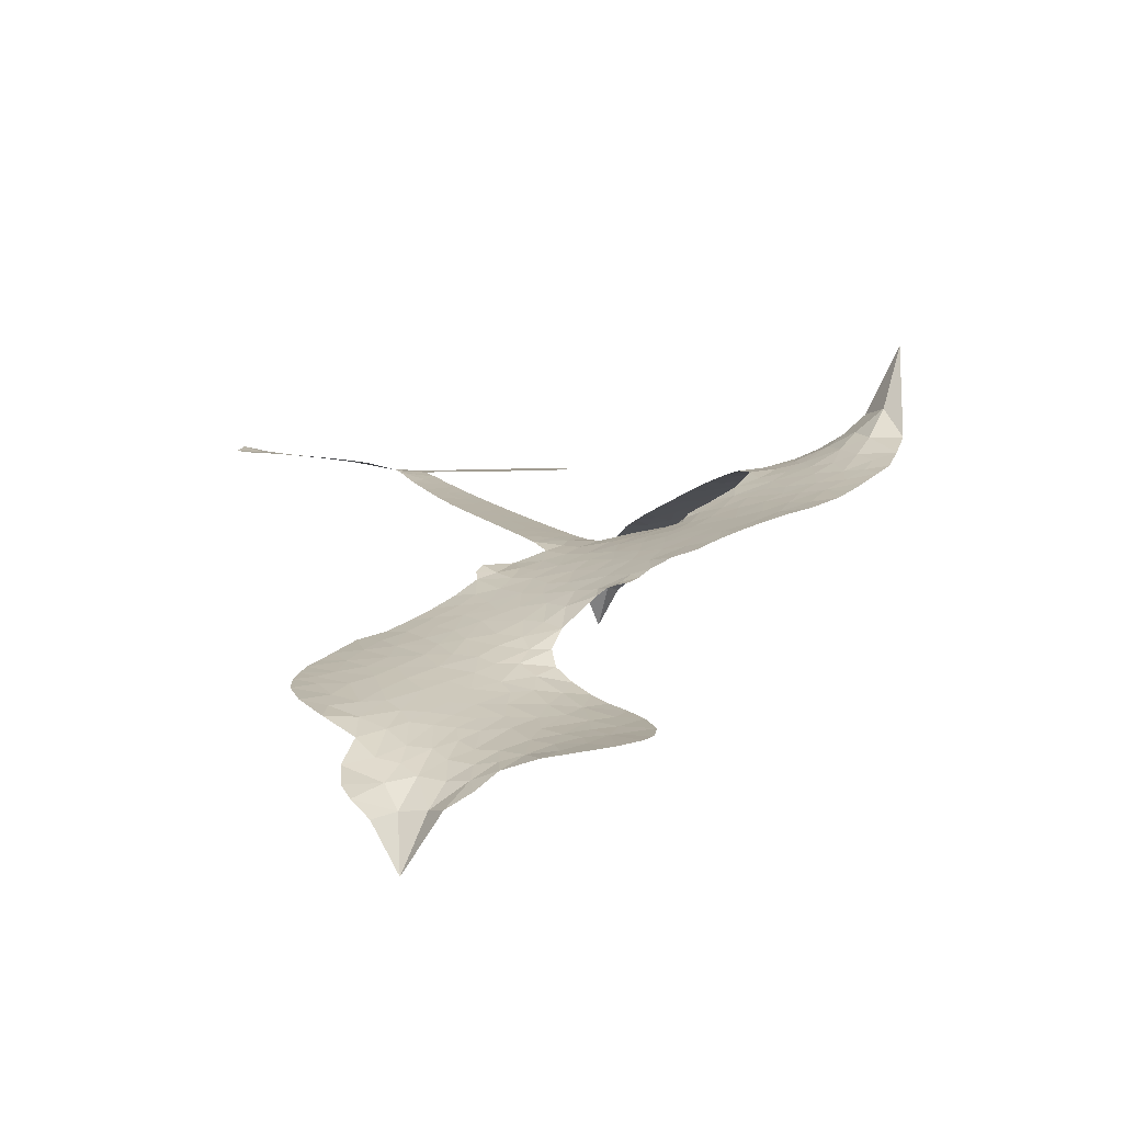
<metadata>
{"format":"obj","ext":"obj","renderer":"f3d","projection":"perspective","resolution":1024,"background":"white","views":[{"elev":4.2,"azim":-116.9,"up":"+Z"}]}
</metadata>
<code>
v -6.909 0.6788 0.2257
v -6.88 0.7513 0.2142
v -6.834 0.8138 0.1893
v -6.851 0.8748 0.1564
v -6.84 0.9302 0.1258
v -6.797 0.9994 0
v -6.75 1.039 0.102
v -6.701 1.058 0.135
v -6.657 1.06 0.1547
v -6.597 1.036 0.1819
v -6.541 0.9833 0.2241
v -6.469 1.024 0.2597
v -6.372 1.036 0.2811
v -6.294 1.025 0.2947
v -6.235 0.9972 0.3046
v -6.163 0.941 0.3194
v -6.048 0.7807 0.357
v -6.046 0.7155 0.3705
v -5.983 0.4651 0.4716
v -5.956 0.4546 0.486
v -5.942 0.4319 0.5
v -5.937 0.269 0.5272
v -5.421 0.2778 0.6118
v -5.07 0.2629 0.6795
v -5.058 0.2714 0.6864
v -5.106 0.4485 0.7179
v -5.101 0.6194 0.7338
v -5.061 0.69 0.7382
v -5.011 0.6913 0.741
v -4.962 0.6542 0.75
v -4.939 0.5586 0.73
v -4.945 0.4316 0.7164
v -4.994 0.2847 0.6913
v -4.971 0.2563 0.6867
v -4.967 0.2253 0.6845
v -4.999 0.1764 0.6806
v -4.966 0.08924 0.6797
v -4.938 -0.04047 0.6797
v -4.954 -0.2167 0.6797
v -4.986 -0.2526 0.6797
v -5.023 -0.2565 0.6797
v -5.07 -0.2175 0.6797
v -5.093 -0.1594 0.6797
v -5.104 -0.02395 0.6797
v -5.054 0.1839 0.6784
v -5.942 0.1323 0.5463
v -5.978 -0.01045 0.5748
v -6.003 -0.02523 0.5774
v -6.046 -0.01447 0.5876
v -6.053 -0.03061 0.6008
v -6.042 -0.04653 0.6103
v -6.041 -0.1729 0.669
v -5.997 -0.2409 0.7013
v -5.882 -0.2482 0.6935
v -5.552 -0.2078 0.5832
v -5.45 -0.2054 0.546
v -5.359 -0.2175 0.5055
v -5.301 -0.206 0.4795
v -5.126 -0.2496 0.3786
v -5.078 -0.2883 0.324
v -5.065 -0.3272 0.25
v -5.091 -0.3741 0.3476
v -5.15 -0.4178 0.4048
v -5.396 -0.502 0.5381
v -5.596 -0.5393 0.6229
v -5.694 -0.5813 0.662
v -5.788 -0.5845 0.6969
v -5.958 -0.6117 0.7854
v -6.027 -0.6097 0.8353
v -6.108 -0.5883 1
v -6.224 -0.5185 0.7852
v -6.327 -0.4098 0.7241
v -6.413 -0.2156 0.6592
v -6.432 -0.1351 0.64
v -6.389 0.07924 0.5732
v -6.401 0.1369 0.5548
v -6.374 0.186 0.5366
v -6.368 0.2347 0.5138
v -6.395 0.304 0.488
v -6.385 0.3264 0.4836
v -6.362 0.3375 0.475
v -6.358 0.3591 0.4601
v -6.379 0.4529 0.3966
v -6.41 0.4919 0.3579
v -6.454 0.5044 0.3262
v -6.671 0.4539 0.2586
v -6.736 0.4511 0.2511
v -6.819 0.47 0.2439
v -6.873 0.5063 0.2394
v -6.9 0.5444 0.2368
v -6.915 0.6096 0.2319
v -5.498 0.158 0.5994
v -5.049 0.2465 0.682
v -6.326 0.3405 0.4707
v -6.08 -0.01006 0.5938
v -6.042 -0.1097 0.6381
v -6.363 0.3038 0.4874
v -5.989 0.4188 0.4858
v -5.961 0.06199 0.5622
v -5.276 0.1709 0.6359
v -5.024 0.2699 0.688
v -5.165 0.1774 0.6569
v -5.11 0.1807 0.6682
v -6.381 0.2699 0.4976
v -6.058 0.02552 0.5788
v -5.082 0.36 0.7066
v -5.01 0.2294 0.6836
v -5.039 0.3242 0.6984
v -5.124 -0.3253 0.3594
v -5.01 -0.1992 0.6797
v -6.314 0.4106 0.4356
v -6.078 -0.05627 0.6142
v -6.34 0.2668 0.5014
v -6.819 0.5733 0.2382
v -6.677 0.98 0.1552
v -6.416 0.5703 0.3324
v -5.942 0.3519 0.5019
v -6.013 0.0191 0.574
v -5.246 0.2703 0.6416
v -5.158 0.2666 0.6585
v -6.134 0.04531 0.5787
v -6.072 0.4514 0.4567
v -6.306 0.2031 0.5268
v -6.335 0.5227 0.378
v -6.027 0.08617 0.5604
v -5.087 0.2202 0.6737
v -6.163 -0.03642 0.6088
v -5.136 0.2225 0.6633
v -5.188 0.2242 0.6528
v -6.328 0.1246 0.5563
v -5.31 -0.3152 0.4835
v -5.079 0.07998 0.6798
v -5.035 0.6289 0.7367
v -4.969 0.3581 0.7065
v -4.946 -0.1286 0.6797
v -6.748 0.884 0.1614
v -5.221 0.1741 0.6462
v -5.321 -0.2594 0.4878
v -5.034 0.1242 0.6796
v -5.415 -0.3066 0.5314
v -5.214 -0.2279 0.436
v -5.258 -0.2758 0.4558
v -6.315 0.9053 0.2996
v -5.99 -0.4919 0.7746
v -6.849 0.6392 0.2303
v -6.709 0.5582 0.2508
v -6.739 0.9781 0.111
v -6.2 0.3474 0.4757
v -6.146 -0.1433 0.6496
v -5.103 0.5339 0.7265
v -5.025 0.3849 0.709
v -6.797 0.8565 0.1686
v -6.74 0.7687 0.2103
v -6.748 0.8261 0.189
v -6.642 0.81 0.2197
v -6.69 0.8545 0.1922
v -5.273 -0.4602 0.4788
v -5.189 -0.2954 0.4135
v -6.287 0.9625 0.2993
v -6.165 0.7408 0.3529
v -5.991 -0.5561 0.8021
v -6.706 0.5005 0.2536
v -6.563 0.48 0.2803
v -6.769 0.5266 0.2454
v -6.265 0.3626 0.4638
v -6.089 -0.1425 0.6517
v -6.115 -0.2318 0.6851
v -6.696 0.8003 0.2092
v -6.66 0.7057 0.2398
v -6.601 0.9021 0.2106
v -6.694 0.9184 0.1665
v -6.36 0.9627 0.2852
v -6.234 0.902 0.3145
v -6.101 0.7448 0.3597
v -5.873 -0.5986 0.7377
v -6.065 -0.5214 0.8371
v -6.272 0.2886 0.4939
v -6.208 0.4694 0.4282
v -6.637 0.8632 0.2071
v -6.561 0.8283 0.2406
v -6.106 0.8603 0.3381
v -6.323 0.4669 0.4059
v -5.942 -0.5253 0.7629
v -5.899 -0.4293 0.7213
v -6.253 0.4247 0.4387
v -6.135 0.8004 0.3449
v -6.016 0.5889 0.4135
v -6.273 0.4914 0.4069
v -6.178 0.8574 0.329
v -6.249 0.6165 0.3697
v -6.129 0.6315 0.3864
v -6.279 0.5574 0.3811
v -6.099 0.685 0.3747
v -6.195 0.5527 0.4007
v -6.343 0.6286 0.3427
v -6.031 0.6517 0.3907
v -6.329 0.5765 0.3617
v -6.074 0.6077 0.4009
v -6.128 0.5647 0.408
v -6.066 0.545 0.4239
v -6.117 0.5 0.4322
v -6 0.5266 0.4395
v -6.144 0.4316 0.4521
v -6.046 0.4977 0.4445
v -6.384 0.5311 0.3566
v -6.129 -0.002344 0.5947
v -6.18 0.01518 0.5908
v -6.211 0.1102 0.5591
v -6.262 -0.04118 0.6117
v -4.983 0.5985 0.7369
v -5.04 0.5607 0.7299
v -5.047 0.4893 0.722
v -6.754 0.6412 0.2361
v -6.762 0.584 0.2418
v -6.069 0.3033 0.5029
v -6.808 0.7469 0.211
v -6.522 0.5877 0.2908
v -6.055 -0.23 0.6893
v -6.08 -0.3351 0.7251
v -6.037 -0.2894 0.7096
v -6.092 -0.2819 0.705
v -6.193 -0.2945 0.7037
v -6.138 -0.3191 0.7171
v -5.986 -0.3761 0.7315
v -6.206 -0.4028 0.7473
v -6.026 -0.341 0.7248
v -6.061 -0.4183 0.7615
v -5.959 -0.3057 0.71
v -6.185 -0.351 0.7274
v -6.371 -0.3133 0.6901
v -6.134 -0.4038 0.7569
v -6.607 0.9695 0.1933
v -6.644 0.9328 0.1846
v -6.416 0.9911 0.2717
v -6.476 0.9505 0.2538
v -6.415 0.9232 0.2745
v -6.479 0.8611 0.2617
v -6.199 0.969 0.3118
v -6.242 0.9502 0.3078
v -6.06 -0.5711 0.8842
v -6.144 -0.518 0.8518
v -6.583 0.7447 0.2505
v -6.134 0.9005 0.3281
v -6.281 0.7852 0.3236
v -6.266 0.1486 0.5464
v -6.275 0.07554 0.5721
v -6.174 0.2201 0.5222
v -6.241 0.2109 0.5242
v -6.2 0.1678 0.5395
v -6.131 0.1244 0.5533
v -6.315 -0.1494 0.6463
v -5.052 0.4337 0.7155
v -4.998 0.4568 0.7185
v -4.942 0.4951 0.7232
v -4.99 0.529 0.7269
v -6.801 0.6208 0.2347
v -6.801 0.684 0.2253
v -6.74 0.7041 0.2266
v -5.997 0.3072 0.5093
v -6.089 0.3774 0.4783
v -6.787 0.7935 0.1974
v -6.472 0.5584 0.3121
v -6.463 0.6339 0.3038
v -6.509 0.4924 0.2987
v -6.629 0.5324 0.2655
v -6.55 0.5365 0.2851
v -6.594 0.5926 0.2703
v -6.555 0.6653 0.2714
v -6.042 -0.4708 0.7878
v -5.996 -0.4338 0.7543
v -6.107 -0.4628 0.7952
v -6.173 -0.4592 0.7847
v -5.917 -0.3618 0.7124
v -5.717 -0.2294 0.6428
v -5.899 -0.3053 0.7002
v -5.852 -0.3505 0.6932
v -5.8 -0.2391 0.6703
v -5.832 -0.4154 0.6962
v -5.854 -0.4758 0.7136
v -5.731 -0.3486 0.6548
v -5.841 -0.2915 0.6848
v -5.909 -0.4822 0.7373
v -5.819 -0.5288 0.7058
v -5.791 -0.3675 0.6767
v -5.776 -0.3008 0.666
v -5.742 -0.5242 0.6752
v -5.717 -0.2899 0.6458
v -5.736 -0.4366 0.6647
v -5.62 -0.344 0.6146
v -5.793 -0.4632 0.6883
v -5.634 -0.2189 0.6131
v -5.676 -0.3308 0.6342
v -5.686 -0.395 0.6426
v -5.635 -0.2825 0.6166
v -5.659 -0.4777 0.6397
v -5.55 -0.2938 0.5857
v -5.94 -0.2445 0.7027
v -6.534 0.9149 0.2353
v -6.595 0.7931 0.2374
v -6.633 0.7591 0.2343
v -6.545 0.7787 0.2548
v -6.508 0.8169 0.2592
v -6.526 0.7191 0.2708
v -6.415 0.7852 0.2913
v -6.491 0.7627 0.2734
v -6.46 0.7016 0.2928
v -6.402 0.664 0.3173
v -6.391 0.6135 0.3315
v -6.333 0.7154 0.3253
v -6.405 0.7251 0.3044
v -6.24 0.8368 0.3226
v -6.302 0.8441 0.3098
v -6.218 0.7769 0.337
v -6.375 0.8594 0.291
v -6.348 0.7936 0.3071
v -6.259 0.7145 0.3424
v -6.222 0.05375 0.5786
v -6.267 0.01731 0.5919
v -6.412 -0.02819 0.6113
v -6.334 0.03732 0.5866
v -6.401 0.02566 0.5936
v -6.361 -0.01104 0.6036
v -6.365 -0.08968 0.628
v -6.165 0.08617 0.5663
v -6.088 0.08293 0.5645
v -6.062 0.1486 0.5454
v -6.376 -0.164 0.6483
v -6.257 -0.331 0.7103
v -6.856 0.6994 0.2217
v -5.997 0.3634 0.4951
v -6.148 0.3735 0.472
v -6.196 0.4072 0.4535
v -6.142 0.3016 0.4968
v -6.043 0.4071 0.4769
v -6.617 0.4672 0.2675
v -6.513 0.6366 0.2876
v -6.605 0.6935 0.2543
v -6.645 0.6393 0.2533
v -6.699 0.6612 0.2406
v -5.686 -0.5265 0.6543
v -5.615 -0.4175 0.6182
v -6.528 0.8654 0.2449
v -6.427 0.8709 0.2761
v -6.297 0.668 0.3446
v -6.304 -0.08747 0.6271
v -6.232 -0.1344 0.6437
v -6.422 -0.08172 0.6271
v -6.002 0.1374 0.5475
v -5.97 0.2017 0.5353
v -6.117 0.1868 0.5342
v -6.048 0.2234 0.5264
v -6.046 0.3489 0.4925
v -6.204 0.2808 0.4999
v -6.657 0.5834 0.2572
v -5.594 -0.4766 0.6153
v -5.496 -0.521 0.5793
v -5.503 -0.4106 0.5739
v -5.546 -0.5302 0.6006
v -5.531 -0.4696 0.5895
v -5.466 -0.4633 0.5625
v -5.559 -0.4212 0.5968
v -5.542 -0.3584 0.5858
v -5.42 -0.3914 0.538
v -5.484 -0.3175 0.561
v -5.457 -0.2646 0.5482
v -5.403 -0.2523 0.525
v -5.501 -0.2067 0.5649
v -5.72 0.1451 0.5668
v -5.679 0.2733 0.5732
v -6 0.2508 0.5228
v -6.108 0.2478 0.5162
v -5.41 -0.4472 0.5385
v -5.336 -0.4052 0.5021
v -5.335 -0.4812 0.5102
v -5.243 -0.3514 0.4493
v -5.509 -0.2594 0.569
v -5.831 0.1387 0.5522
v -5.295 -0.368 0.4787
v -5.212 -0.439 0.4437
v -5.255 -0.4052 0.4618
v -5.196 -0.3842 0.4252
v -5.808 0.2712 0.5547
v -5.924 0.2207 0.5374
v -5.873 0.2701 0.5441
v -5.024 -0.1221 0.6797
v -4.981 -0.08085 0.6797
v -5.017 0.002005 0.6797
v -5.098 -0.09167 0.6797
v -5.042 -0.06039 0.6797
v -6.78 0.9348 0.1157
v -6.13 -0.08606 0.6274
v -6.19 -0.09061 0.6288
v -6.188 0.6133 0.3826
v -6.174 0.6767 0.3671
v -6.17 0.5065 0.4213
v -6.276 -0.4645 0.7518
v -6.267 -0.4048 0.7348
v -5.588 -0.2515 0.5978
v -6.326 -0.2381 0.6725
v -6.257 -0.2582 0.685
v -6.192 -0.2165 0.6748
v -6.279 -0.1998 0.6639
v -6.147 -0.1933 0.6685
v -6.231 -0.1851 0.6614
v -5.469 -0.3689 0.5572
v -5.366 -0.3484 0.5116
v -5.362 -0.2946 0.5075
v -5.839 0.2083 0.5506
v -5.886 0.1355 0.5468
v -5.777 0.1806 0.5592
v -5.744 0.2722 0.564
v -5.609 0.1515 0.5828
v -5.719 0.2111 0.5674
v -5.664 0.1483 0.5747
v -5.55 0.2755 0.5922
v -5.64 0.2145 0.5786
v -5.571 0.2096 0.5888
v -5.615 0.2744 0.5826
v -5.553 0.1547 0.591
v -4.952 0.02439 0.6797
v -5.021 0.06284 0.6797
v -5.092 0.02801 0.6797
v -6.229 0.6689 0.3594
v -6.392 -0.2645 0.6737
v -6.311 -0.2996 0.6931
v -6.349 -0.3617 0.7075
v -6.297 -0.3619 0.7149
v -5.886 0.1867 0.545
v -5.334 0.274 0.6259
v -5.291 0.23 0.6334
v -5.387 0.1644 0.6169
v -5.332 0.1677 0.6262
v -5.363 0.2203 0.6213
v -5.426 0.2146 0.6111
v -5.486 0.2767 0.6019
v -5.51 0.2191 0.5981
v -5.876 -0.5272 0.7309
v -5.921 -0.5737 0.7601
f 112 206 391
f 186 160 174
f 75 130 76
f 203 122 201
f 105 121 206
f 45 107 93
f 51 50 112
f 123 78 77
f 89 88 114
f 125 118 99
f 1 91 145
f 162 164 87
f 25 108 106
f 43 42 110
f 80 79 97
f 126 93 24
f 58 138 142
f 179 299 180
f 128 129 102
f 105 125 325
f 52 166 167
f 143 159 172
f 240 176 70
f 142 138 131
f 176 240 161
f 223 231 219
f 59 158 109
f 95 112 50
f 117 21 98
f 113 94 97
f 97 104 113
f 104 78 113
f 349 383 22
f 166 112 391
f 105 95 49
f 74 73 327
f 51 112 96
f 82 94 111
f 107 34 101
f 52 218 53
f 323 345 322
f 203 260 122
f 90 89 114
f 167 221 218
f 145 256 257
f 91 90 114
f 298 232 170
f 98 19 334
f 282 183 437
f 77 76 130
f 4 3 152
f 152 5 4
f 56 365 366
f 45 126 103
f 115 9 8
f 8 7 147
f 45 139 36
f 106 151 252
f 147 7 6
f 381 158 375
f 114 145 91
f 246 208 245
f 136 154 156
f 10 9 115
f 19 122 334
f 205 83 124
f 17 174 18
f 84 205 116
f 165 111 94
f 182 83 111
f 162 146 164
f 239 15 159
f 206 207 127
f 129 137 102
f 236 234 235
f 350 250 326
f 172 159 14
f 180 302 342
f 126 45 93
f 322 318 320
f 239 238 15
f 211 150 212
f 5 152 390
f 136 152 154
f 25 93 101
f 31 30 210
f 107 45 36
f 124 192 197
f 161 183 144
f 119 430 137
f 120 119 129
f 296 364 376
f 359 361 355
f 287 274 285
f 363 373 406
f 276 285 281
f 50 49 95
f 53 218 220
f 275 54 297
f 49 48 118
f 126 128 103
f 274 287 294
f 58 57 138
f 78 123 113
f 407 406 131
f 118 105 49
f 375 158 142
f 68 161 69
f 61 109 62
f 421 139 132
f 109 60 59
f 166 52 96
f 423 394 160
f 60 109 61
f 348 349 351
f 85 84 116
f 141 58 142
f 162 87 86
f 43 110 385
f 134 32 151
f 386 385 135
f 110 42 41
f 110 135 385
f 102 103 128
f 57 366 407
f 40 110 41
f 40 39 110
f 421 387 420
f 119 137 129
f 141 158 59
f 37 36 139
f 105 206 95
f 47 118 48
f 94 81 97
f 95 206 112
f 430 433 432
f 432 100 430
f 413 416 369
f 82 81 94
f 177 165 94
f 98 20 19
f 98 21 20
f 97 79 104
f 63 62 109
f 108 151 106
f 117 330 259
f 210 133 211
f 93 107 101
f 83 82 111
f 259 22 117
f 348 99 46
f 47 99 118
f 24 93 25
f 132 139 45
f 35 34 107
f 126 24 128
f 101 34 33
f 118 125 105
f 130 123 77
f 115 8 147
f 128 24 120
f 108 101 33
f 27 133 28
f 108 33 134
f 255 253 254
f 185 111 165
f 28 133 29
f 133 30 29
f 129 128 120
f 110 39 135
f 159 15 14
f 145 114 256
f 193 160 394
f 101 108 25
f 389 388 385
f 36 35 107
f 168 154 153
f 81 80 97
f 372 373 363
f 151 108 134
f 214 114 164
f 145 257 329
f 163 265 335
f 179 233 171
f 390 6 5
f 147 390 171
f 113 123 177
f 177 123 248
f 209 346 392
f 397 396 225
f 261 154 152
f 27 150 211
f 253 252 151
f 152 136 390
f 3 2 216
f 168 169 300
f 261 152 3
f 168 156 154
f 261 153 154
f 234 236 172
f 179 156 155
f 147 171 115
f 64 374 372
f 375 380 381
f 141 142 158
f 142 131 375
f 172 14 13
f 143 173 239
f 308 205 197
f 196 198 187
f 283 175 67
f 161 144 176
f 264 266 163
f 214 146 213
f 85 262 264
f 262 85 116
f 114 88 164
f 87 164 88
f 177 94 113
f 332 148 331
f 112 166 96
f 166 149 403
f 346 209 345
f 223 219 221
f 169 168 153
f 155 156 168
f 265 162 86
f 162 265 146
f 179 180 170
f 11 10 232
f 136 156 171
f 171 156 179
f 12 234 13
f 172 13 234
f 173 311 189
f 189 311 313
f 16 173 189
f 200 198 199
f 288 280 284
f 183 282 144
f 270 184 224
f 70 176 241
f 245 248 123
f 148 165 177
f 188 194 192
f 188 182 185
f 179 155 299
f 179 170 233
f 299 300 242
f 301 302 180
f 188 192 124
f 17 181 186
f 83 182 124
f 438 161 68
f 437 283 279
f 288 290 286
f 220 226 228
f 332 165 148
f 188 185 178
f 17 186 174
f 189 186 181
f 174 193 18
f 185 182 111
f 202 187 200
f 182 188 124
f 16 189 243
f 311 173 312
f 189 313 186
f 194 190 192
f 18 193 196
f 194 188 178
f 190 195 197
f 160 193 174
f 198 196 193
f 122 204 201
f 393 194 199
f 160 313 316
f 304 314 343
f 190 197 192
f 198 193 191
f 197 195 308
f 199 191 393
f 198 191 199
f 395 194 178
f 198 200 187
f 201 200 199
f 204 19 202
f 395 199 194
f 201 395 203
f 332 178 185
f 204 202 200
f 260 331 333
f 201 204 200
f 19 204 122
f 83 205 84
f 197 205 124
f 207 206 121
f 206 127 391
f 324 317 207
f 130 320 246
f 250 350 249
f 123 130 245
f 127 207 209
f 207 121 324
f 30 133 210
f 133 27 211
f 150 26 212
f 210 211 255
f 252 212 26
f 253 255 212
f 146 354 339
f 258 153 216
f 146 214 164
f 256 214 213
f 353 247 333
f 348 46 349
f 2 1 329
f 216 257 258
f 307 263 308
f 354 267 338
f 52 167 218
f 221 220 218
f 221 167 223
f 269 270 227
f 219 226 220
f 53 220 228
f 167 222 223
f 219 220 221
f 402 400 404
f 328 225 229
f 222 229 223
f 269 227 271
f 226 227 224
f 224 273 228
f 397 72 396
f 71 70 241
f 227 226 219
f 226 224 228
f 223 229 231
f 144 269 176
f 273 224 184
f 297 53 228
f 399 251 327
f 231 229 225
f 400 402 399
f 426 427 425
f 71 241 272
f 219 231 227
f 10 115 232
f 233 115 171
f 170 232 233
f 115 233 232
f 11 235 12
f 234 12 235
f 11 232 298
f 236 143 172
f 235 11 298
f 235 237 343
f 299 301 180
f 237 302 304
f 143 239 159
f 173 16 238
f 173 238 239
f 70 69 240
f 161 240 69
f 176 269 271
f 271 231 272
f 338 268 337
f 262 263 217
f 314 312 143
f 189 181 243
f 316 313 244
f 246 245 130
f 249 248 245
f 319 322 321
f 318 207 317
f 250 249 208
f 215 260 333
f 249 245 208
f 248 247 353
f 250 208 324
f 247 248 249
f 325 250 324
f 325 326 250
f 230 399 424
f 400 222 401
f 106 252 26
f 253 151 32
f 255 254 31
f 212 252 253
f 210 255 31
f 253 32 254
f 212 255 211
f 214 256 114
f 257 256 213
f 257 213 258
f 216 2 329
f 339 258 213
f 169 153 258
f 330 117 98
f 326 351 350
f 331 260 203
f 259 330 352
f 3 216 261
f 153 261 216
f 263 262 116
f 266 264 262
f 310 304 305
f 301 242 303
f 265 266 267
f 266 262 217
f 267 266 217
f 265 163 266
f 268 267 217
f 268 338 267
f 263 336 217
f 268 303 337
f 270 269 144
f 227 231 271
f 270 144 282
f 227 270 224
f 272 231 225
f 176 271 241
f 272 225 396
f 241 271 272
f 184 278 276
f 228 273 275
f 276 284 285
f 285 274 277
f 273 276 275
f 284 276 278
f 184 276 273
f 54 275 281
f 175 283 437
f 276 281 275
f 279 184 282
f 278 184 279
f 437 279 282
f 290 288 284
f 376 398 296
f 277 54 281
f 282 184 270
f 438 183 161
f 66 286 67
f 67 286 283
f 279 290 278
f 284 280 285
f 285 280 287
f 277 281 285
f 340 65 295
f 278 290 284
f 292 287 280
f 294 287 292
f 340 286 66
f 341 293 295
f 292 280 293
f 358 359 355
f 279 283 290
f 286 290 283
f 293 280 288
f 291 294 398
f 294 292 289
f 295 293 288
f 289 292 293
f 294 289 296
f 294 291 274
f 340 288 286
f 293 341 289
f 361 362 341
f 365 376 364
f 342 170 180
f 275 297 228
f 237 235 298
f 300 299 155
f 301 299 242
f 168 300 155
f 337 300 169
f 242 337 303
f 342 302 237
f 305 301 303
f 311 312 244
f 336 303 268
f 307 310 306
f 301 305 302
f 305 303 306
f 303 336 306
f 304 302 305
f 307 306 263
f 305 306 310
f 308 263 116
f 307 195 309
f 308 116 205
f 195 307 308
f 309 344 316
f 309 244 315
f 307 309 310
f 315 310 309
f 312 173 143
f 313 311 244
f 314 143 236
f 315 312 314
f 244 309 316
f 186 313 160
f 343 314 236
f 315 314 304
f 315 304 310
f 244 312 315
f 344 309 195
f 393 394 423
f 208 246 317
f 318 317 246
f 75 320 130
f 207 318 209
f 323 251 345
f 320 318 246
f 320 321 322
f 322 319 323
f 320 75 321
f 318 322 209
f 347 74 323
f 327 323 74
f 317 324 208
f 325 324 121
f 105 325 121
f 326 325 125
f 348 326 125
f 350 247 249
f 230 425 399
f 323 327 251
f 427 397 328
f 73 399 327
f 145 329 1
f 216 329 257
f 334 330 98
f 215 352 260
f 332 331 203
f 331 148 333
f 178 332 203
f 332 185 165
f 353 333 148
f 371 247 350
f 122 260 334
f 334 260 352
f 336 263 306
f 265 86 335
f 268 217 336
f 300 337 242
f 337 169 338
f 169 258 339
f 265 354 146
f 146 339 213
f 169 339 338
f 65 340 66
f 288 340 295
f 65 355 295
f 341 295 355
f 237 298 342
f 170 342 298
f 235 343 236
f 304 343 237
f 195 190 344
f 423 344 190
f 346 345 251
f 322 345 209
f 399 425 400
f 391 392 149
f 99 348 125
f 323 319 347
f 413 410 368
f 259 370 22
f 215 351 370
f 326 348 351
f 371 333 247
f 370 351 349
f 371 215 333
f 259 352 215
f 334 352 330
f 148 177 353
f 248 353 177
f 267 354 265
f 339 354 338
f 360 363 357
f 289 341 362
f 357 359 360
f 358 356 359
f 364 140 365
f 360 359 356
f 355 65 358
f 361 359 357
f 356 64 360
f 364 405 140
f 361 357 362
f 355 361 341
f 357 363 405
f 289 362 296
f 360 64 372
f 374 157 373
f 296 362 364
f 362 357 405
f 366 365 140
f 398 376 55
f 366 140 407
f 56 366 57
f 417 415 418
f 365 56 367
f 428 384 383
f 22 370 349
f 215 370 259
f 350 351 371
f 215 371 351
f 373 157 380
f 363 360 372
f 378 375 131
f 373 378 406
f 372 374 373
f 381 380 379
f 365 367 376
f 55 376 367
f 377 410 408
f 46 383 349
f 406 378 131
f 373 380 378
f 63 381 379
f 380 375 378
f 157 379 380
f 63 109 381
f 158 381 109
f 408 382 384
f 22 383 384
f 386 135 38
f 377 408 428
f 428 46 409
f 385 386 389
f 387 386 38
f 389 44 388
f 421 420 37
f 422 44 387
f 386 387 389
f 43 385 388
f 44 389 387
f 171 390 136
f 6 390 147
f 392 391 127
f 166 391 149
f 209 392 127
f 149 392 346
f 394 393 191
f 190 194 393
f 193 394 191
f 423 160 316
f 203 395 178
f 199 395 201
f 272 396 71
f 222 328 229
f 328 397 225
f 291 398 55
f 294 296 398
f 400 328 222
f 401 222 167
f 399 402 251
f 167 403 401
f 404 149 346
f 404 400 401
f 346 251 402
f 166 403 167
f 404 403 149
f 404 401 403
f 346 402 404
f 140 405 363
f 362 405 364
f 407 131 138
f 363 406 140
f 407 138 57
f 140 406 407
f 410 377 368
f 413 411 410
f 428 408 384
f 382 408 410
f 413 414 416
f 382 410 411
f 369 411 413
f 416 414 412
f 436 434 435
f 413 368 414
f 417 416 412
f 92 436 419
f 418 369 416
f 417 419 436
f 139 421 37
f 417 418 416
f 417 412 419
f 387 38 420
f 422 421 132
f 344 423 316
f 421 422 387
f 393 423 190
f 72 397 427
f 399 73 424
f 400 425 328
f 425 427 328
f 425 230 426
f 72 427 426
f 46 428 383
f 377 428 409
f 119 429 430
f 137 430 100
f 432 433 431
f 429 23 433
f 434 431 433
f 433 430 429
f 434 433 23
f 415 417 436
f 92 431 434
f 434 436 92
f 434 23 435
f 415 436 435
f 437 183 438
f 68 175 438
f 437 438 175

</code>
